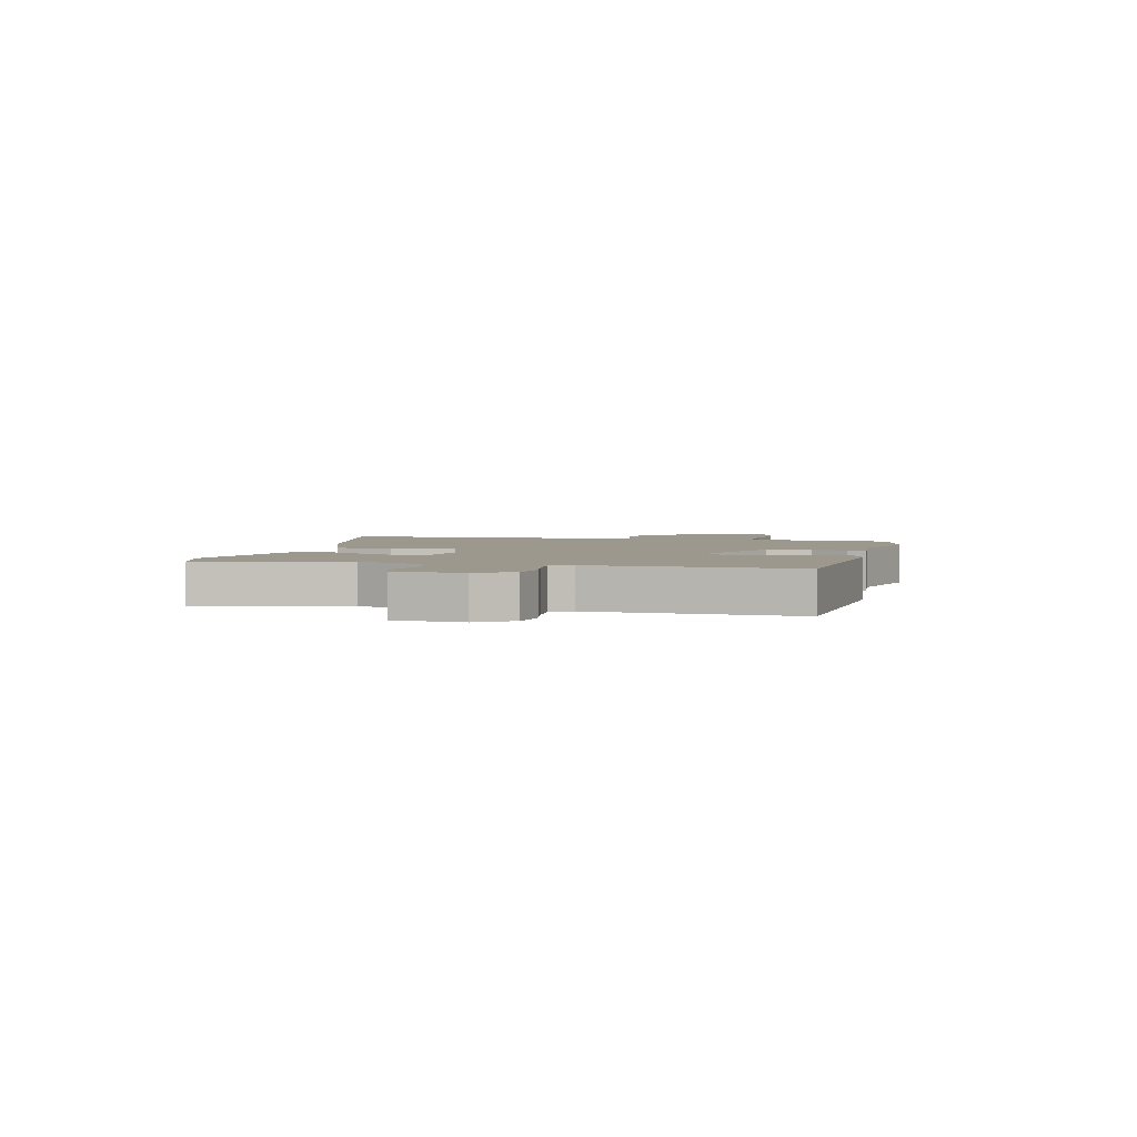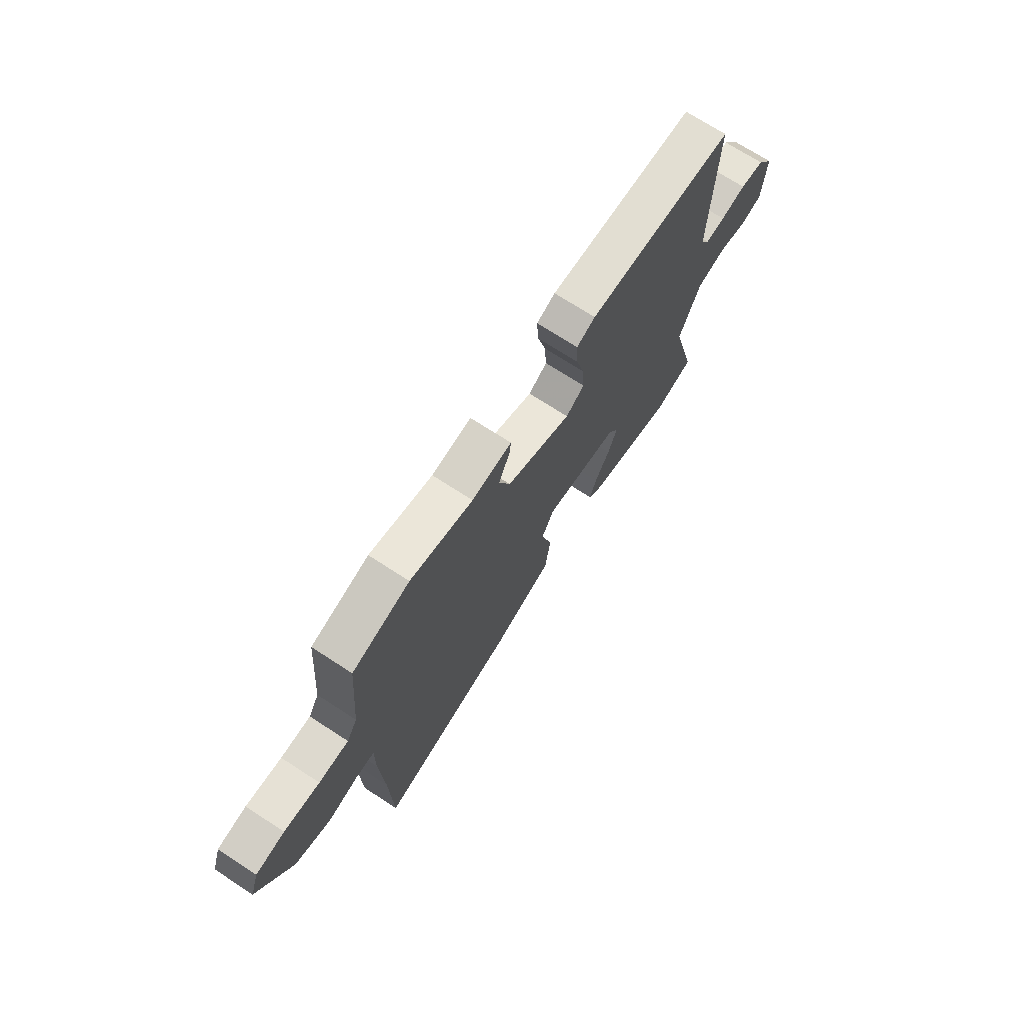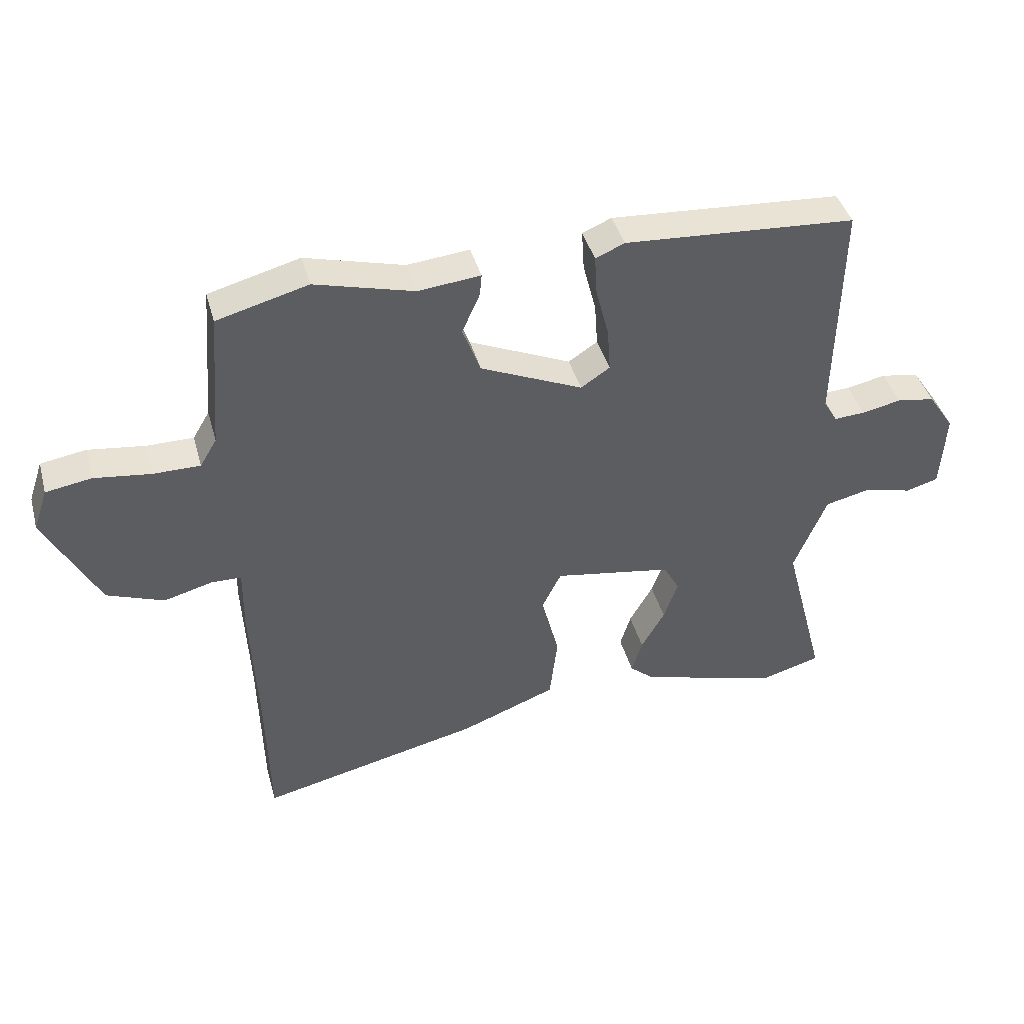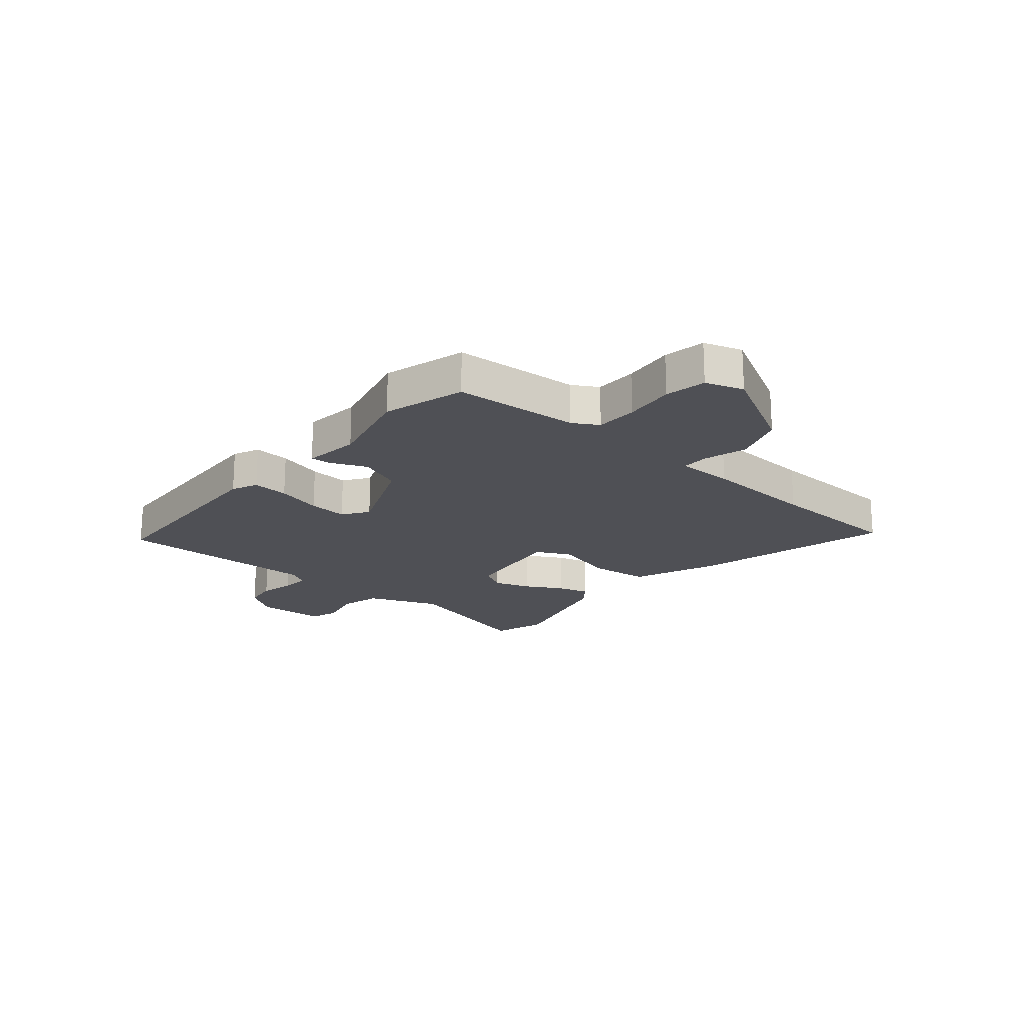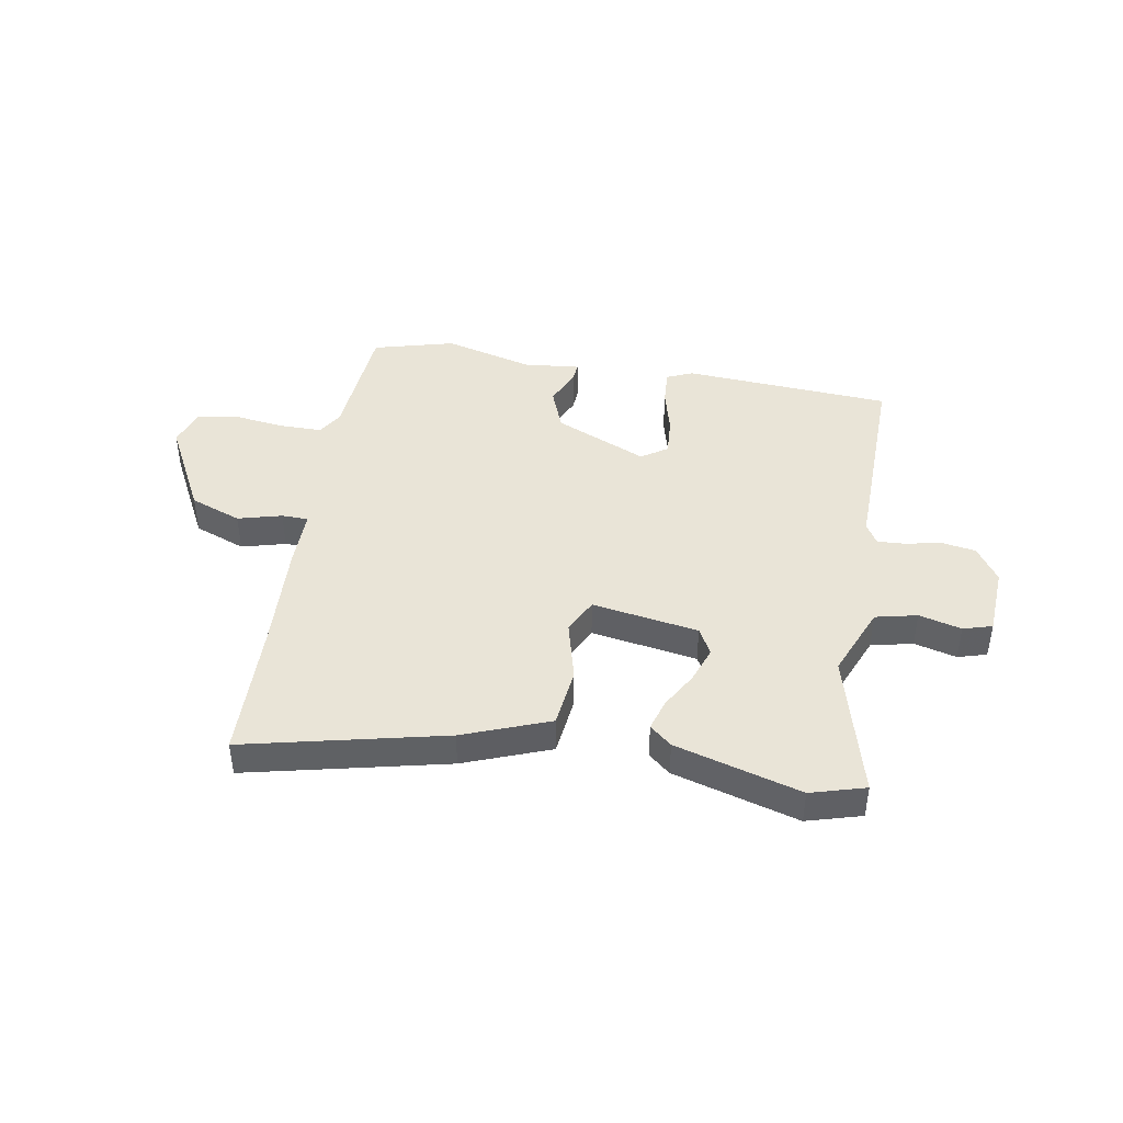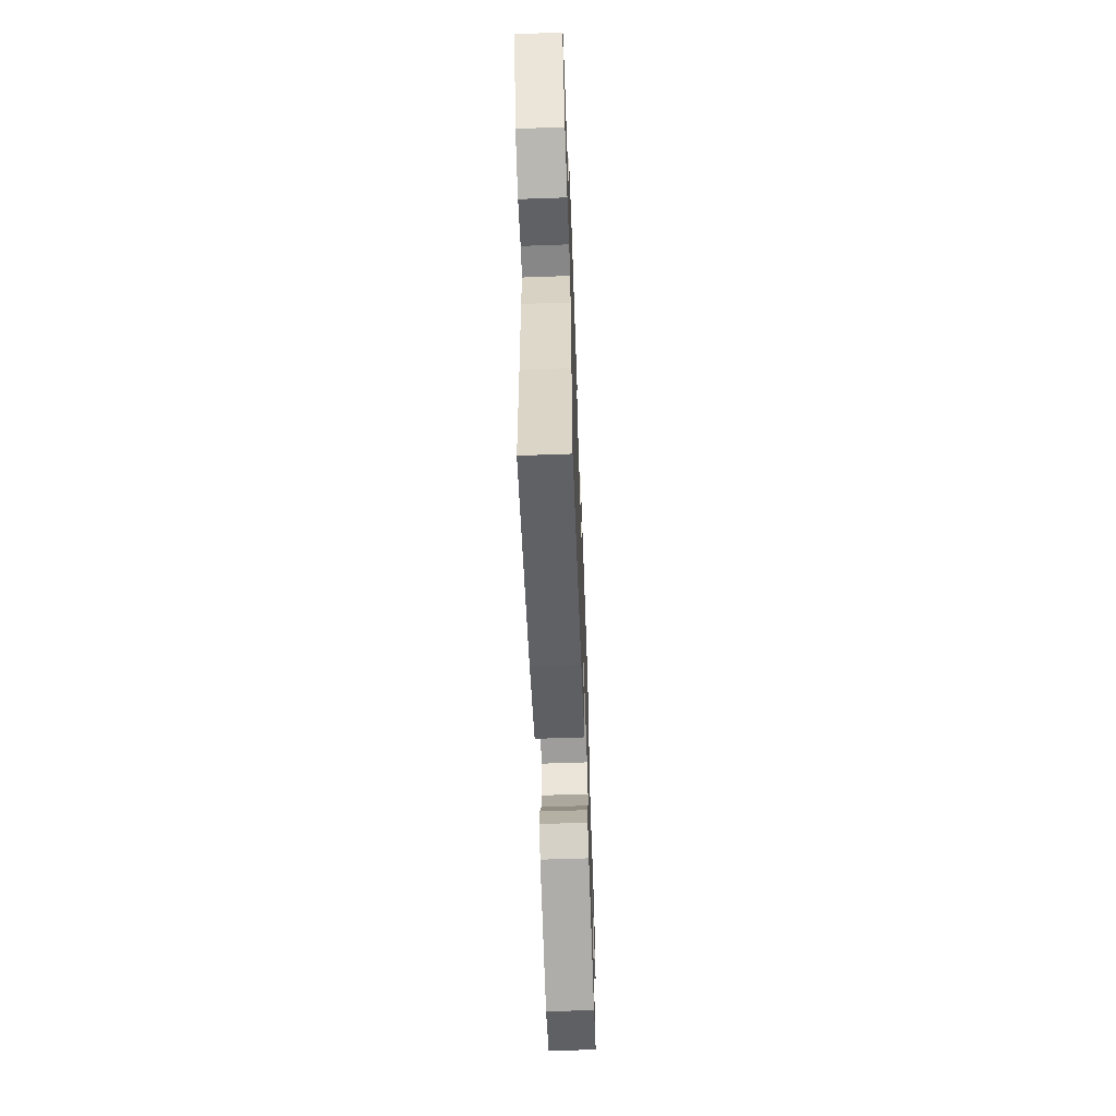
<metadata>
{"format":"obj","ext":"obj","renderer":"f3d","projection":"perspective","resolution":1024,"background":"white","views":[{"elev":3.1,"azim":-75.6,"up":"+Y"},{"elev":71.7,"azim":123.0,"up":"+Z"},{"elev":41.8,"azim":164.8,"up":"+Z"},{"elev":-19.3,"azim":48.8,"up":"+Y"},{"elev":43.3,"azim":-170.3,"up":"+Y"},{"elev":-61.2,"azim":92.1,"up":"+Z"}]}
</metadata>
<code>
v 0.363 0.07 0.536
v 0.51 0.07 0.497
v 0.528 0.07 0.272
v 0.555 0.07 0.227
v 0.631 0.07 0.227
v 0.722 0.07 0.239
v 0.796 0.07 0.227
v 0.819 0.07 0.159
v 0.732 0.07 -0.008
v 0.64 0.07 -0.043
v 0.561 0.07 -0.022
v 0.513 0.07 -0.023
v 0.514 0.07 -0.125
v 0.504 0.07 -0.329
v 0.498 0.07 -0.575
v 0.139 0.07 -0.493
v -0.016 0.07 -0.434
v -0.029 0.07 -0.327
v -0.001 0.07 -0.217
v -0.032 0.07 -0.155
v -0.223 0.07 -0.187
v -0.249 0.07 -0.235
v -0.226 0.07 -0.299
v -0.188 0.07 -0.365
v -0.171 0.07 -0.421
v -0.21 0.07 -0.454
v -0.435 0.07 -0.519
v -0.533 0.07 -0.491
v -0.465 0.07 -0.231
v -0.518 0.07 -0.103
v -0.593 0.07 -0.086
v -0.669 0.07 -0.106
v -0.721 0.07 -0.091
v -0.729 0.07 0.034
v -0.687 0.07 0.097
v -0.626 0.07 0.107
v -0.562 0.07 0.094
v -0.512 0.07 0.091
v -0.49 0.07 0.129
v -0.498 0.07 0.496
v -0.124 0.07 0.521
v -0.077 0.07 0.501
v -0.081 0.07 0.436
v -0.102 0.07 0.354
v -0.107 0.07 0.284
v -0.06 0.07 0.253
v 0.105 0.07 0.326
v 0.134 0.07 0.403
v 0.105 0.07 0.468
v 0.102 0.07 0.503
v 0.203 0.07 0.493
v 0.363 0 0.536
v 0.51 0 0.497
v 0.528 0 0.272
v 0.555 0 0.227
v 0.631 0 0.227
v 0.722 0 0.239
v 0.796 0 0.227
v 0.819 0 0.159
v 0.732 0 -0.008
v 0.64 0 -0.043
v 0.561 0 -0.022
v 0.513 0 -0.023
v 0.514 0 -0.125
v 0.504 0 -0.329
v 0.498 0 -0.575
v 0.139 0 -0.493
v -0.016 0 -0.434
v -0.029 0 -0.327
v -0.001 0 -0.217
v -0.032 0 -0.155
v -0.223 0 -0.187
v -0.249 0 -0.235
v -0.226 0 -0.299
v -0.188 0 -0.365
v -0.171 0 -0.421
v -0.21 0 -0.454
v -0.435 0 -0.519
v -0.533 0 -0.491
v -0.465 0 -0.231
v -0.518 0 -0.103
v -0.593 0 -0.086
v -0.669 0 -0.106
v -0.721 0 -0.091
v -0.729 0 0.034
v -0.687 0 0.097
v -0.626 0 0.107
v -0.562 0 0.094
v -0.512 0 0.091
v -0.49 0 0.129
v -0.498 0 0.496
v -0.124 0 0.521
v -0.077 0 0.501
v -0.081 0 0.436
v -0.102 0 0.354
v -0.107 0 0.284
v -0.06 0 0.253
v 0.105 0 0.326
v 0.134 0 0.403
v 0.105 0 0.468
v 0.102 0 0.503
v 0.203 0 0.493
f 48 49 50 51
f 47 48 51 1
f 41 42 43 44
f 39 40 41 44
f 38 39 44 45
f 34 35 36 37
f 34 37 38
f 31 32 33 34
f 30 31 34 38
f 29 30 38 45
f 23 24 25 26
f 22 23 26 27
f 21 22 27 28
f 16 17 18 19
f 14 15 16 19
f 12 13 14 19
f 12 19 20
f 8 9 10 11
f 8 11 12
f 5 6 7 8
f 4 5 8 12
f 3 4 12 20
f 47 1 2 3
f 46 47 3 20
f 45 46 20 21
f 21 28 29 45
f 102 101 100 99
f 52 102 99 98
f 95 94 93 92
f 95 92 91 90
f 96 95 90 89
f 88 87 86 85
f 89 88 85
f 85 84 83 82
f 89 85 82 81
f 96 89 81 80
f 77 76 75 74
f 78 77 74 73
f 79 78 73 72
f 70 69 68 67
f 70 67 66 65
f 70 65 64 63
f 71 70 63
f 62 61 60 59
f 63 62 59
f 59 58 57 56
f 63 59 56 55
f 71 63 55 54
f 54 53 52 98
f 71 54 98 97
f 72 71 97 96
f 96 80 79 72
f 1 52 53 2
f 2 53 54 3
f 3 54 55 4
f 4 55 56 5
f 5 56 57 6
f 6 57 58 7
f 7 58 59 8
f 8 59 60 9
f 9 60 61 10
f 10 61 62 11
f 11 62 63 12
f 12 63 64 13
f 13 64 65 14
f 14 65 66 15
f 15 66 67 16
f 16 67 68 17
f 17 68 69 18
f 18 69 70 19
f 19 70 71 20
f 20 71 72 21
f 21 72 73 22
f 22 73 74 23
f 23 74 75 24
f 24 75 76 25
f 25 76 77 26
f 26 77 78 27
f 27 78 79 28
f 28 79 80 29
f 29 80 81 30
f 30 81 82 31
f 31 82 83 32
f 32 83 84 33
f 33 84 85 34
f 34 85 86 35
f 35 86 87 36
f 36 87 88 37
f 37 88 89 38
f 38 89 90 39
f 39 90 91 40
f 40 91 92 41
f 41 92 93 42
f 42 93 94 43
f 43 94 95 44
f 44 95 96 45
f 45 96 97 46
f 46 97 98 47
f 47 98 99 48
f 48 99 100 49
f 49 100 101 50
f 50 101 102 51
f 51 102 52 1

</code>
